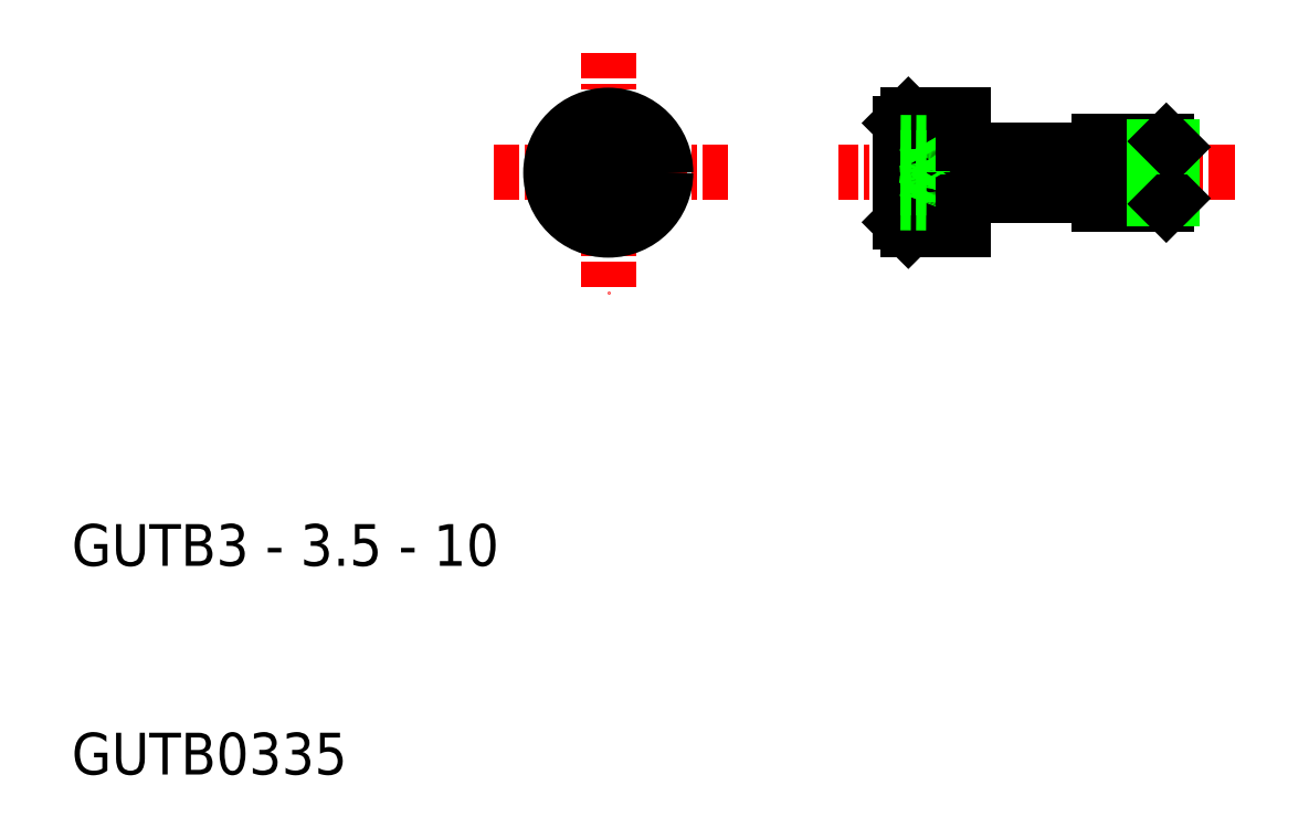
<metadata>
{"format":"dxf","ext":"dxf","renderer":"ezdxf+matplotlib","layout":"modelspace","background":"white","min_lineweight":24,"dpi":150}
</metadata>
<code>
0
SECTION
2
ENTITIES
0
LINE
8
CENTER
10
65.7
20
38.84
30
0
11
46.7
21
38.84
31
0
0
LINE
8
CENTER
10
35.7
20
44.59
30
0
11
35.7
21
33.09
31
0
0
TEXT
8
0
10
10
20
20
30
0
40
2
1
GUTB3 - 3.5 - 10
0
TEXT
8
0
10
10
20
10
30
0
40
2
1
GUTB0335
0
LINE
8
CENTER
10
41.45
20
38.84
30
0
11
29.95
21
38.84
31
0
0
CIRCLE
8
0
10
35.7
20
38.84
30
0
40
2.75
0
CIRCLE
8
0
10
35.7
20
38.84
30
0
40
2.375
0
LINE
8
0
10
36.95
20
39.56
30
0
11
36.95
21
38.12
31
0
0
LINE
8
0
10
34.45
20
39.56
30
0
11
34.45
21
38.12
31
0
0
LINE
8
0
10
36.95
20
38.12
30
0
11
35.7
21
37.4
31
0
0
LINE
8
0
10
34.45
20
38.12
30
0
11
35.7
21
37.4
31
0
0
LINE
8
0
10
36.95
20
39.56
30
0
11
35.7
21
40.29
31
0
0
LINE
8
0
10
34.45
20
39.56
30
0
11
35.7
21
40.29
31
0
0
LINE
8
0
10
59.2
20
37.74
30
0
11
53
21
37.74
31
0
0
LINE
8
0
10
59.2
20
39.94
30
0
11
53
21
39.94
31
0
0
LINE
8
0
10
50.08
20
41.59
30
0
11
50.08
21
36.09
31
0
0
LINE
8
0
10
52.7
20
40.24
30
0
11
52.7
21
37.44
31
0
0
LINE
8
0
10
49.7
20
41.22
30
0
11
49.7
21
36.47
31
0
0
LINE
8
0
10
50.93
20
37.39
30
0
11
51.77
21
38.84
31
0
0
ARC
8
0
10
47.25
20
38.84
30
0
40
3.75
50
348.9
51
11.1
0
LINE
8
0
10
50.08
20
36.09
30
0
11
52.7
21
36.09
31
0
0
LINE
8
0
10
49.7
20
36.47
30
0
11
50.08
21
36.09
31
0
0
LINE
8
0
10
49.7
20
38.12
30
0
11
50.93
21
38.11
31
0
0
LINE
8
0
10
49.7
20
37.4
30
0
11
50.93
21
37.39
31
0
0
ARC
8
0
10
50.04
20
37.75
30
0
40
0.9638
50
338
51
21.99
0
ARC
8
0
10
53
20
37.44
30
0
40
0.3
50
90
51
180
0
LINE
8
0
10
52.7
20
37.44
30
0
11
52.7
21
36.09
31
0
0
LINE
8
0
10
50.08
20
41.59
30
0
11
52.7
21
41.59
31
0
0
LINE
8
0
10
49.7
20
41.22
30
0
11
50.08
21
41.59
31
0
0
LINE
8
0
10
49.7
20
39.56
30
0
11
50.93
21
39.56
31
0
0
LINE
8
0
10
49.7
20
40.29
30
0
11
50.93
21
40.28
31
0
0
LINE
8
0
10
50.93
20
40.28
30
0
11
51.77
21
38.84
31
0
0
ARC
8
0
10
50.04
20
39.92
30
0
40
0.9638
50
338
51
21.99
0
ARC
8
0
10
53
20
40.24
30
0
40
0.3
50
180
51
270
0
LINE
8
0
10
52.7
20
41.59
30
0
11
52.7
21
40.24
31
0
0
LINE
8
0
10
59.2
20
39.94
30
0
11
59.2
21
37.74
31
0
0
LINE
8
0
10
62.7
20
37.61
30
0
11
62.7
21
40.07
31
0
0
LINE
8
0
10
62.43
20
37.34
30
0
11
62.43
21
40.34
31
0
0
LINE
8
0
10
59.2
20
37.34
30
0
11
62.43
21
37.34
31
0
0
LINE
8
0
10
62.7
20
37.61
30
0
11
59.2
21
37.61
31
0
0
LINE
8
0
10
59.2
20
37.34
30
0
11
59.2
21
37.74
31
0
0
LINE
8
0
10
62.43
20
37.34
30
0
11
62.7
21
37.61
31
0
0
LINE
8
0
10
59.2
20
40.34
30
0
11
62.43
21
40.34
31
0
0
LINE
8
0
10
62.7
20
40.07
30
0
11
59.2
21
40.07
31
0
0
LINE
8
0
10
59.2
20
39.94
30
0
11
59.2
21
40.34
31
0
0
LINE
8
0
10
62.43
20
40.34
30
0
11
62.7
21
40.07
31
0
0
ENDSEC
0
EOF

</code>
